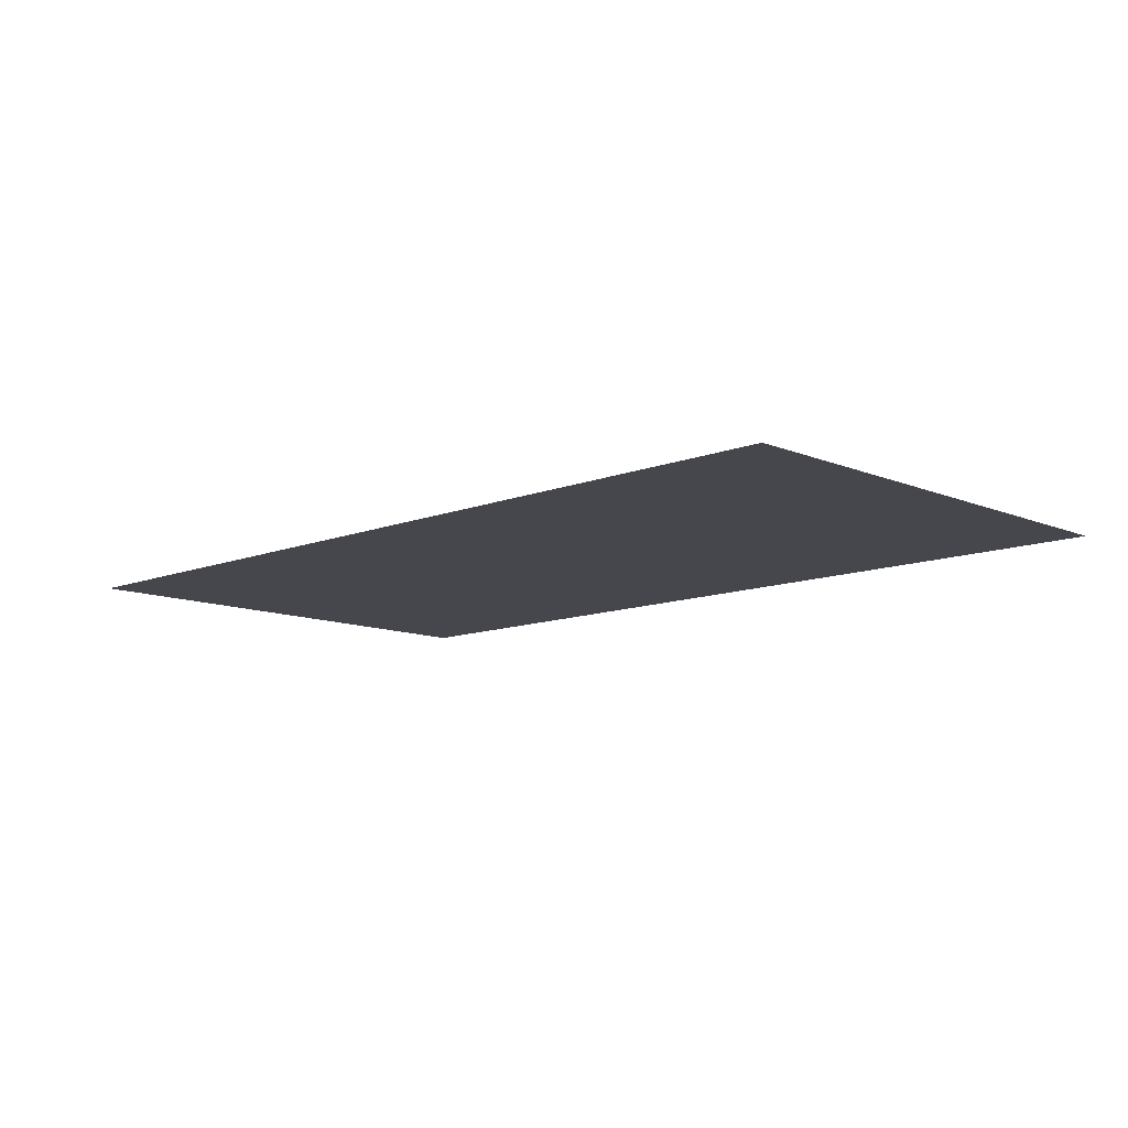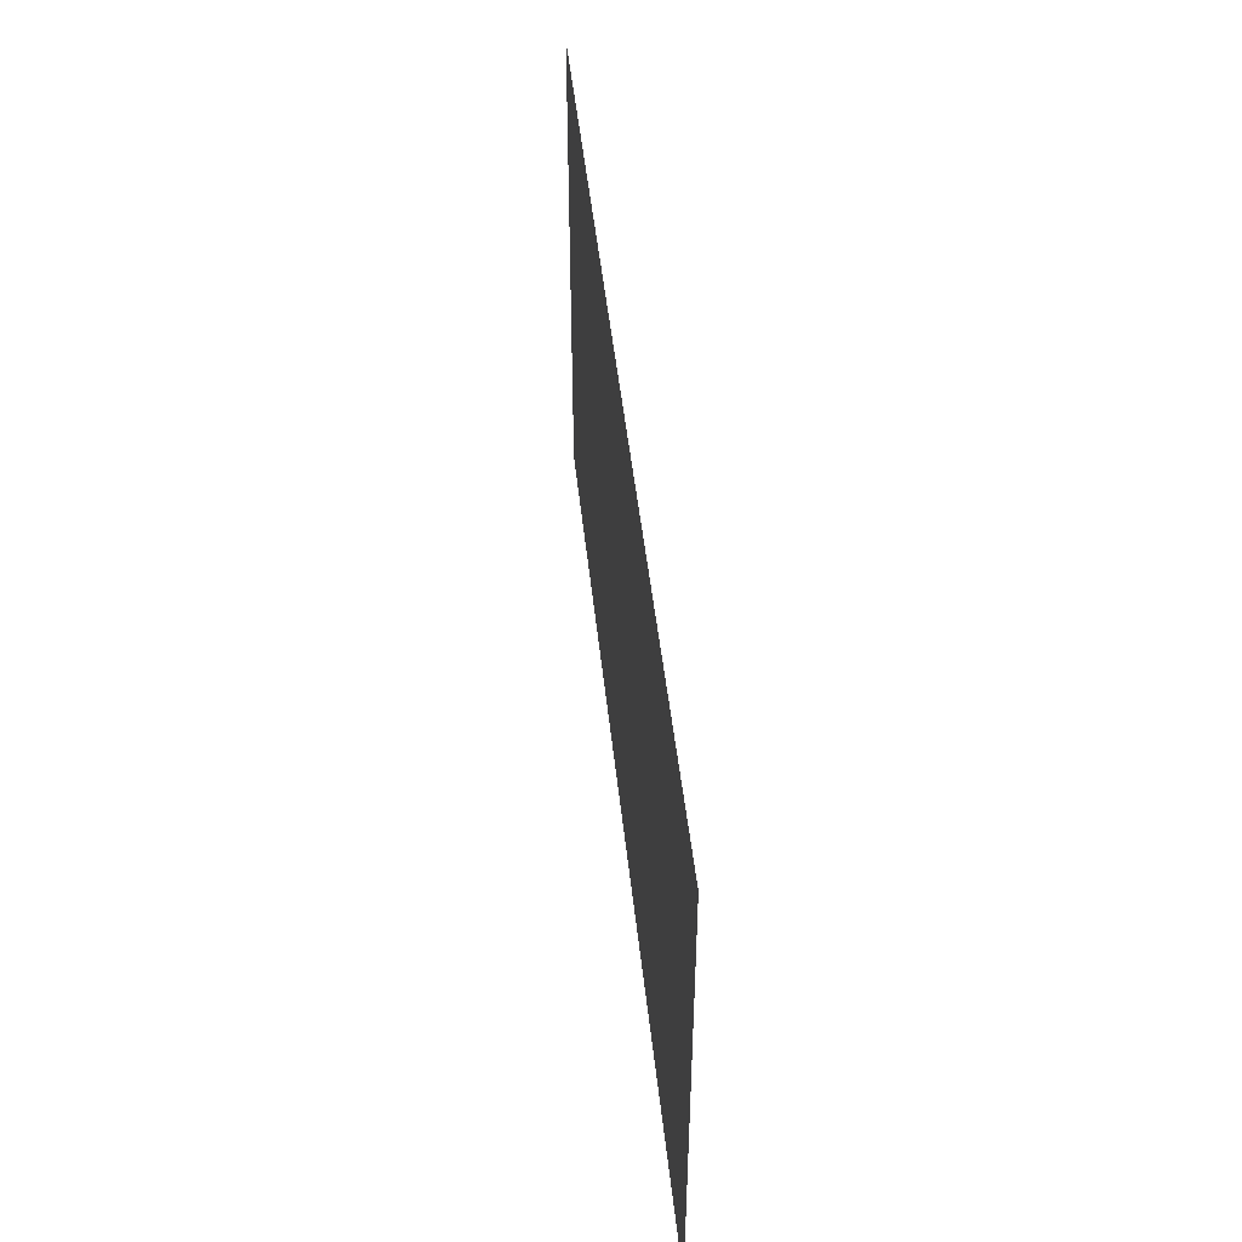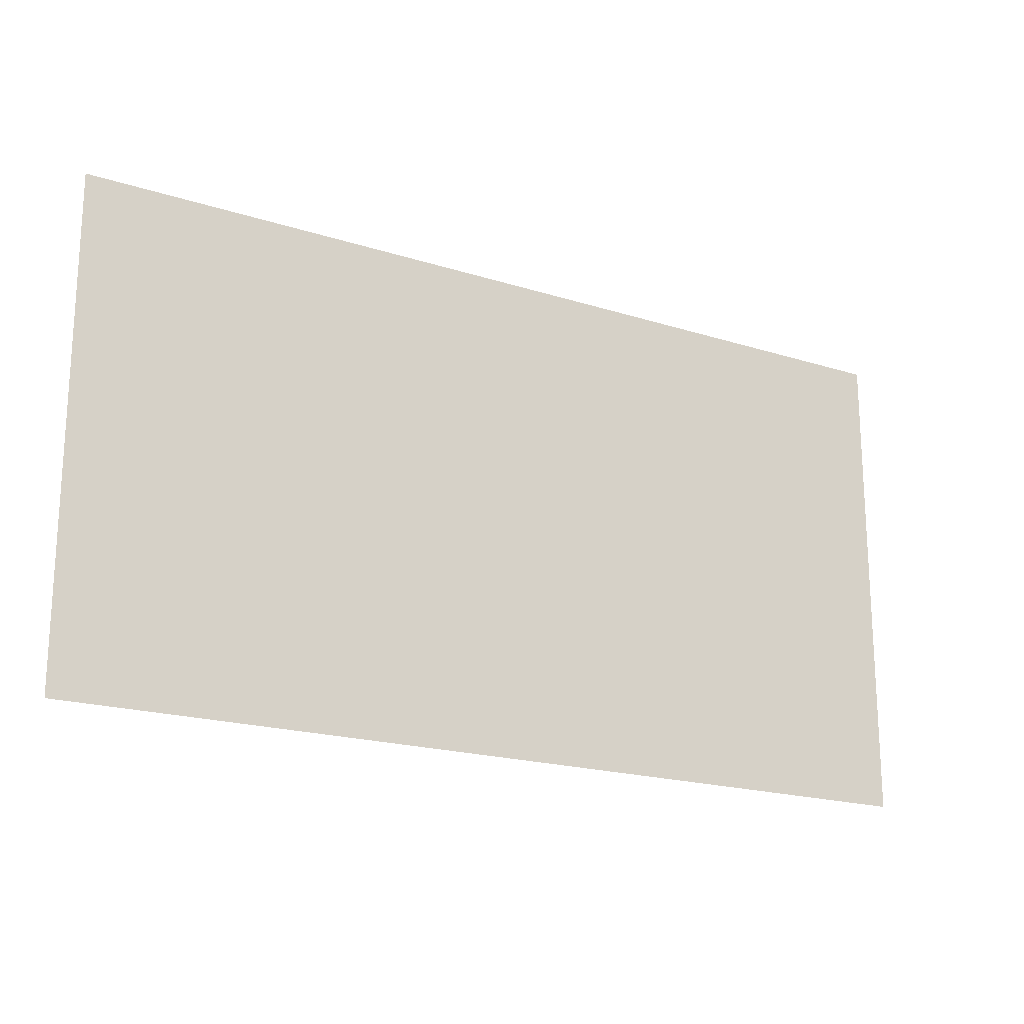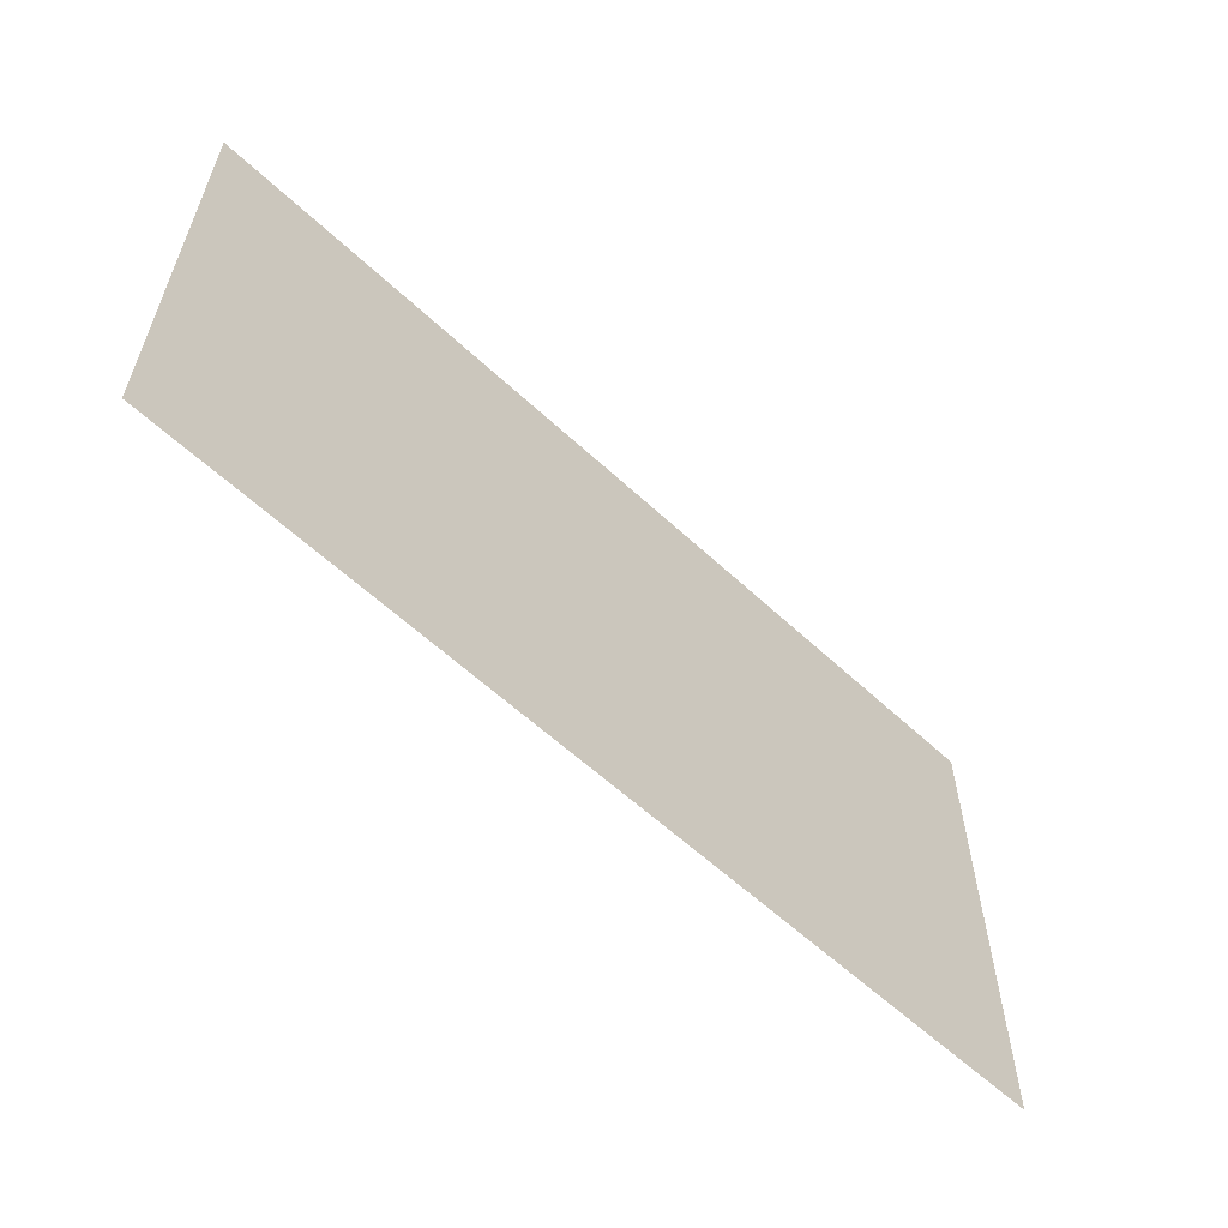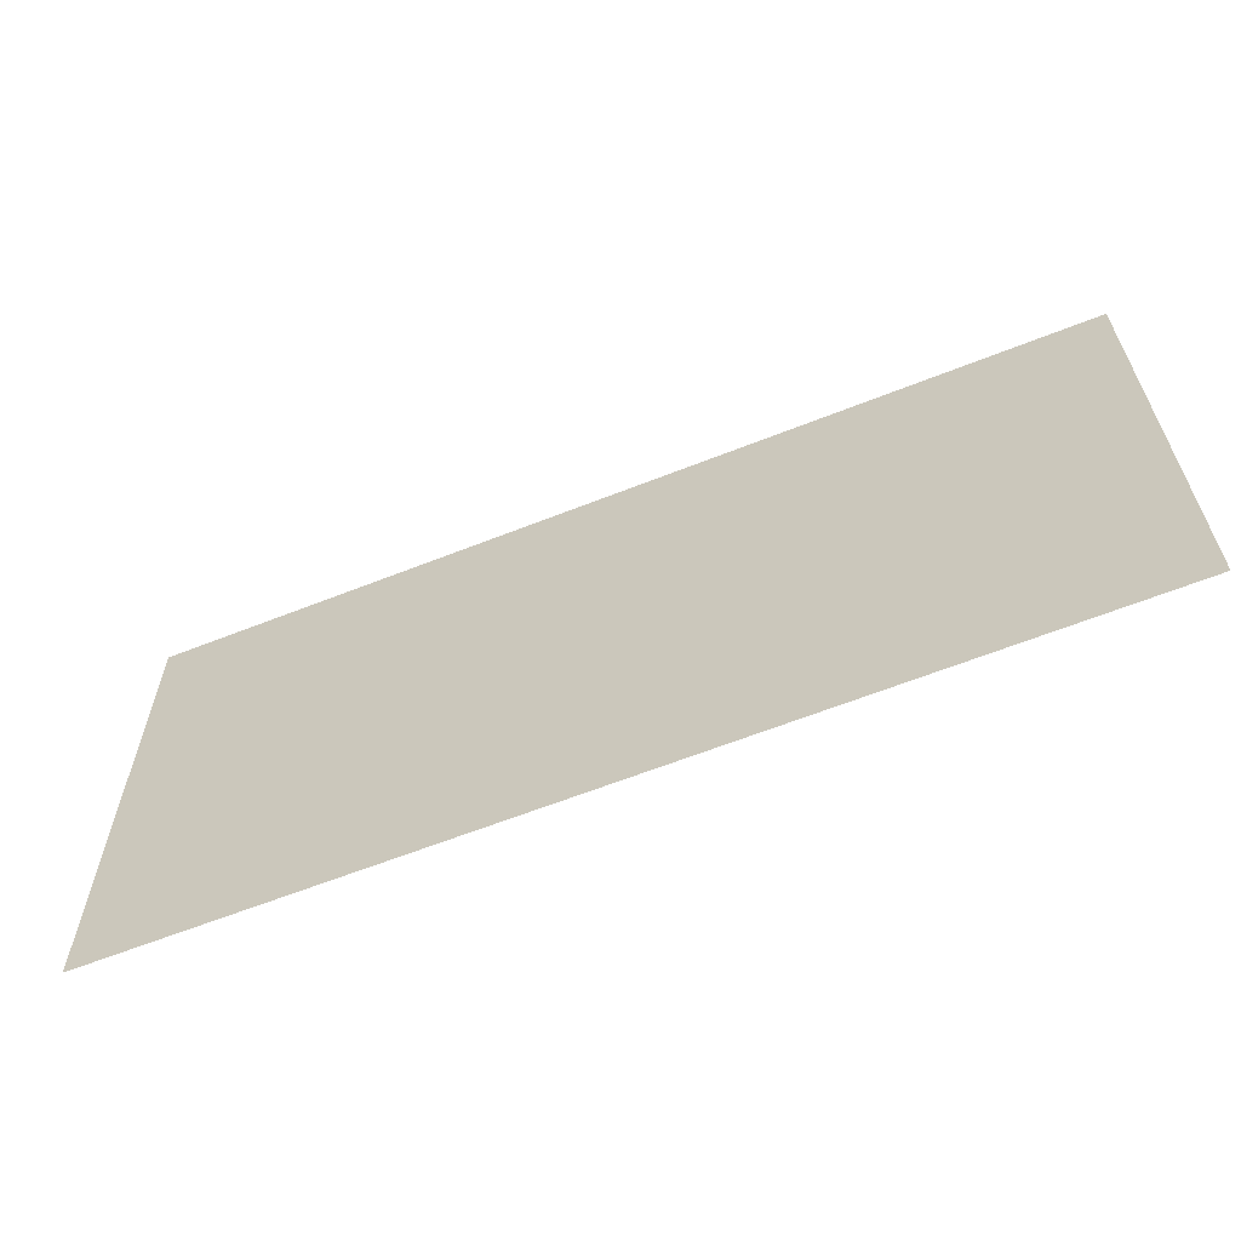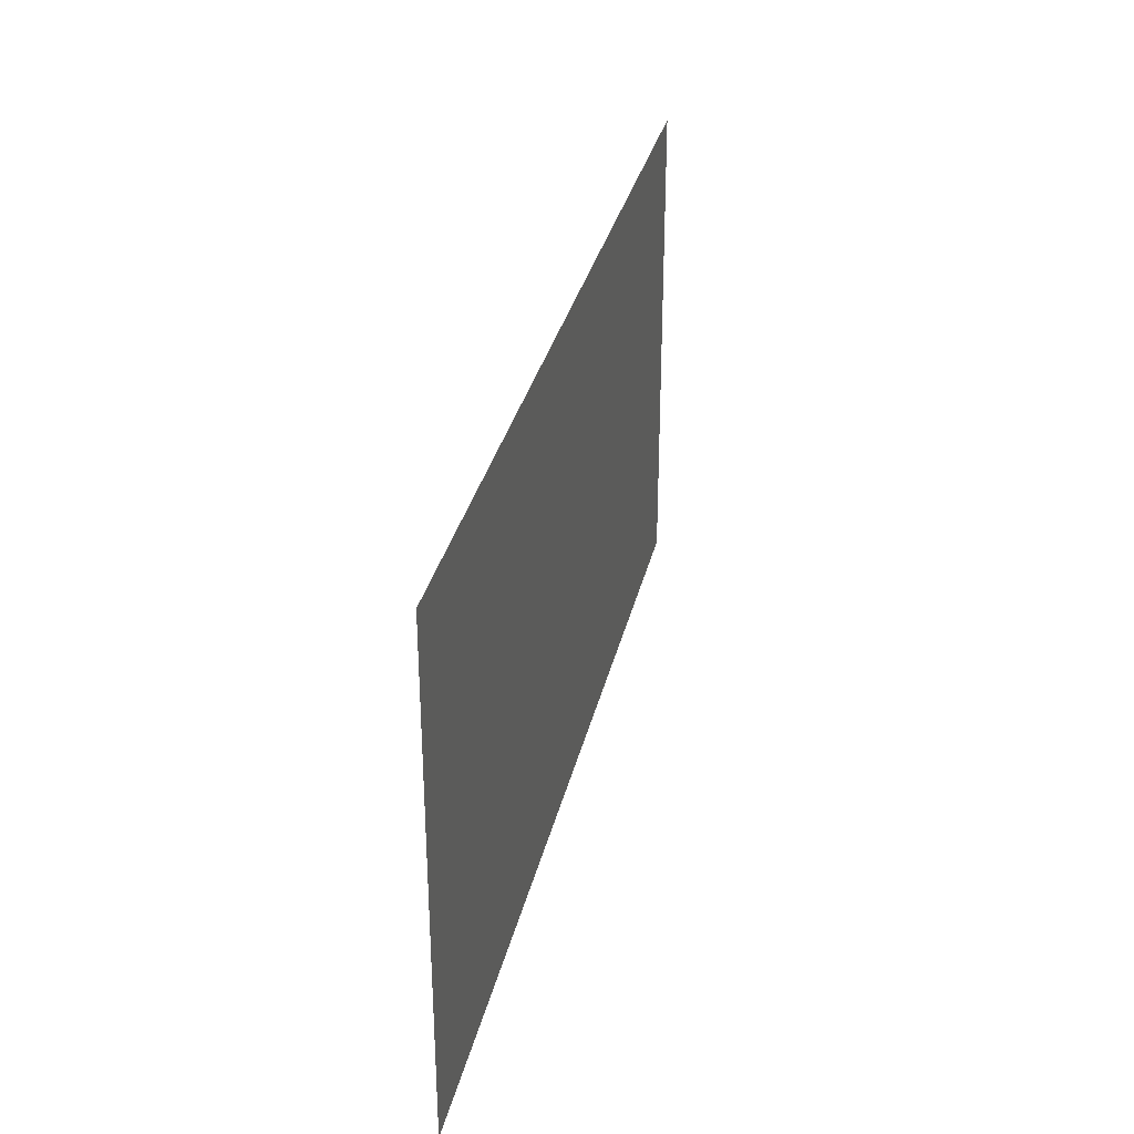
<metadata>
{"format":"obj","ext":"obj","renderer":"f3d","projection":"perspective","resolution":1024,"background":"white","views":[{"elev":-11.0,"azim":-135.8,"up":"+Z"},{"elev":47.4,"azim":-96.0,"up":"+Y"},{"elev":-19.4,"azim":-30.8,"up":"+Y"},{"elev":-59.2,"azim":-43.8,"up":"+Y"},{"elev":-62.0,"azim":22.0,"up":"+Y"},{"elev":32.2,"azim":-77.3,"up":"+Y"}]}
</metadata>
<code>
o Plane
v -3.04 3.594 0
v 3.04 3.594 0
v -3.04 0.2939 0
v 3.04 0.2939 0
f 1 3 2
f 3 4 2

</code>
